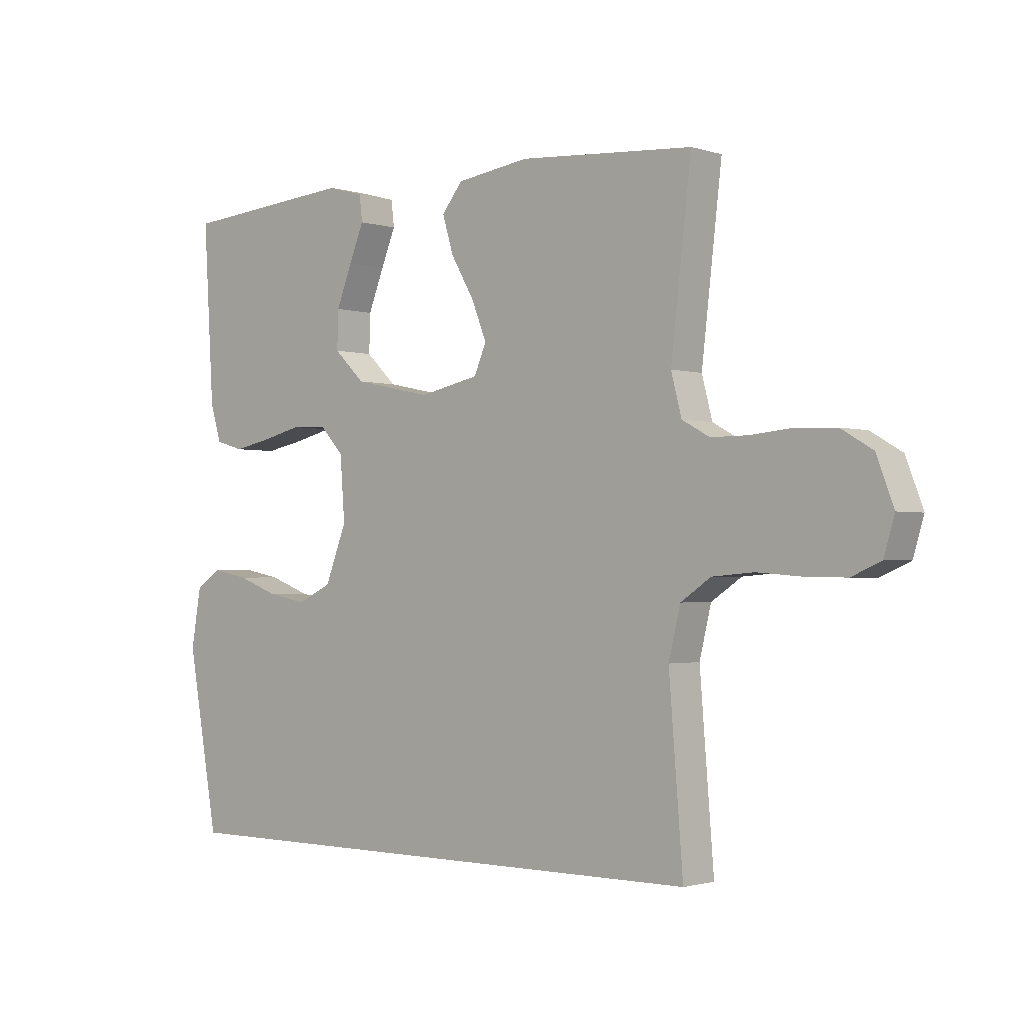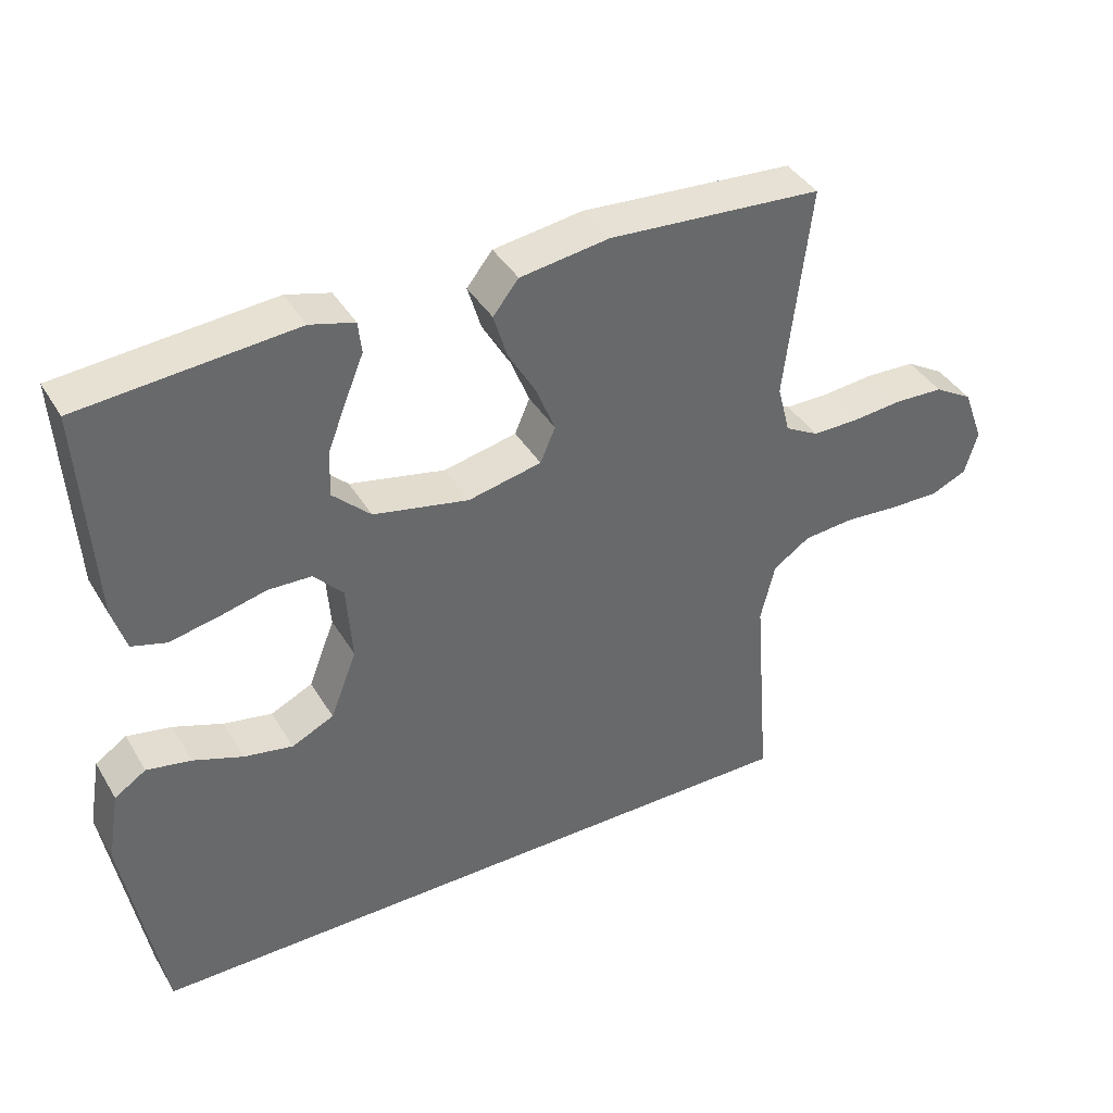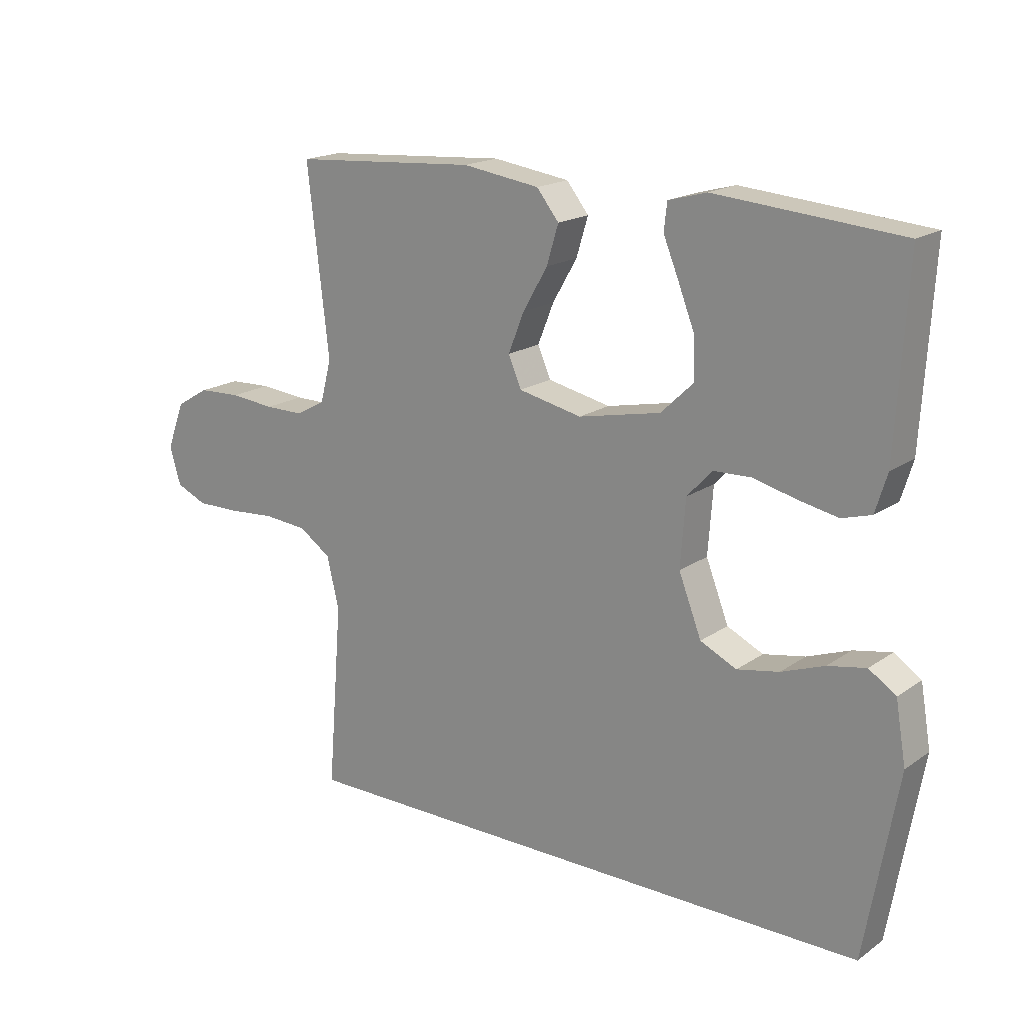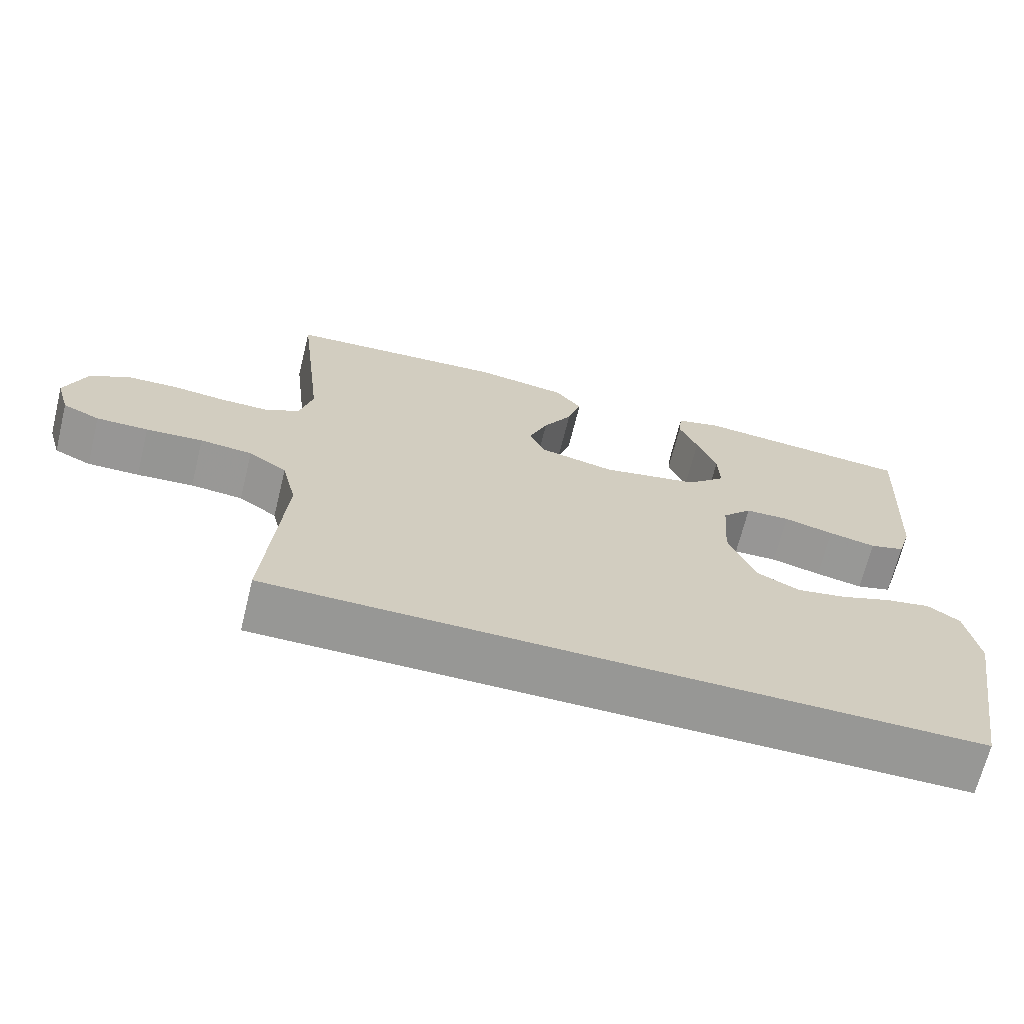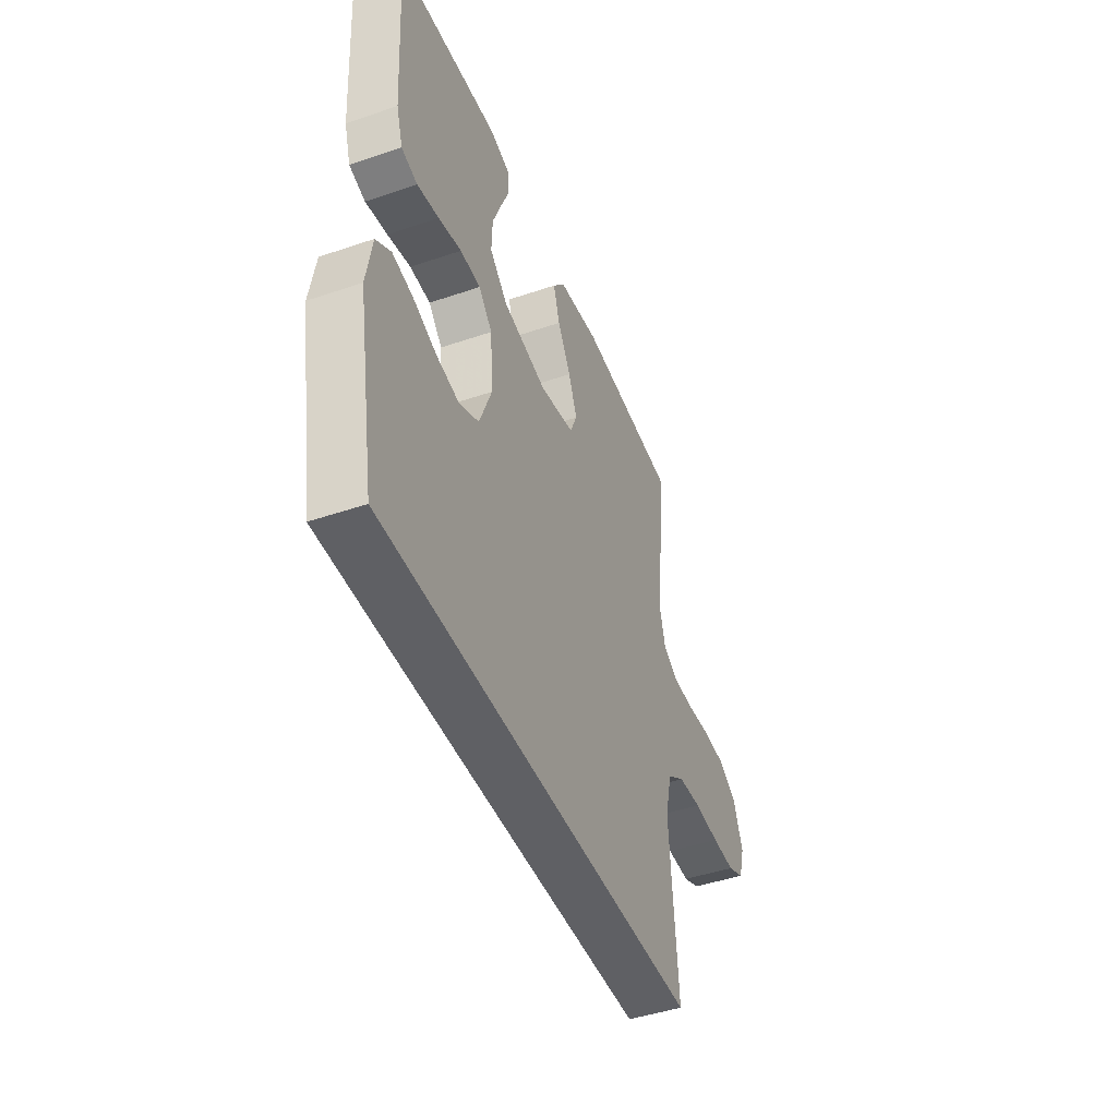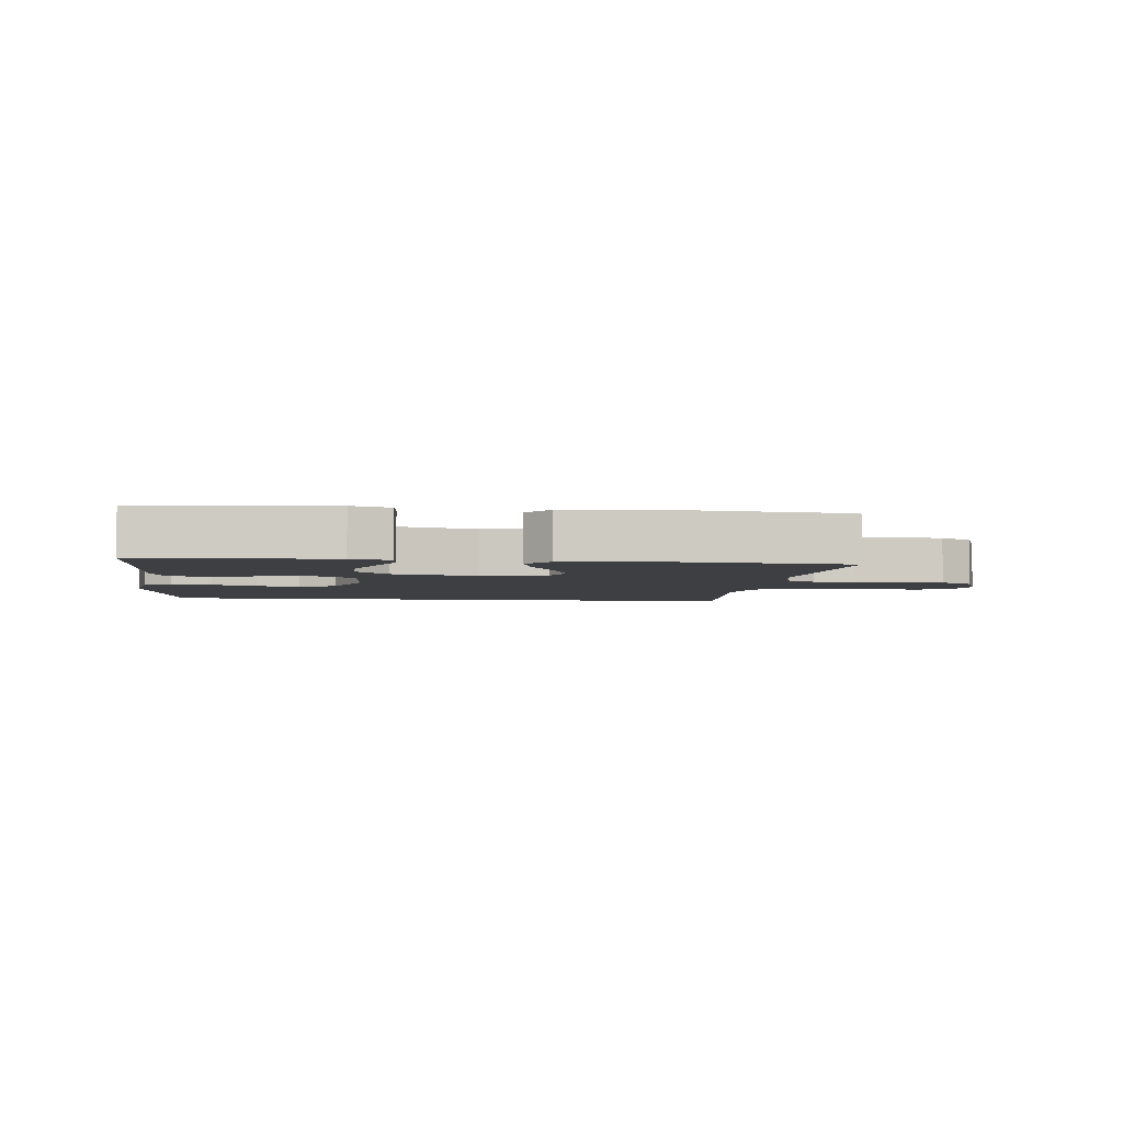
<metadata>
{"format":"obj","ext":"obj","renderer":"f3d","projection":"perspective","resolution":1024,"background":"white","views":[{"elev":-1.6,"azim":41.5,"up":"+Z"},{"elev":40.1,"azim":-28.3,"up":"+Z"},{"elev":18.1,"azim":-142.7,"up":"+Z"},{"elev":-68.1,"azim":166.1,"up":"+Z"},{"elev":-45.1,"azim":-68.5,"up":"+Z"},{"elev":-4.0,"azim":-6.8,"up":"+Y"}]}
</metadata>
<code>
v 0.5 0.07 0.5
v 0.465 0.07 0.2
v 0.483 0.07 0.131
v 0.53 0.07 0.105
v 0.594 0.07 0.105
v 0.666 0.07 0.112
v 0.735 0.07 0.109
v 0.789 0.07 0.077
v 0.818 0.07 0
v 0.8 0.07 -0.061
v 0.75 0.07 -0.083
v 0.68 0.07 -0.082
v 0.603 0.07 -0.076
v 0.532 0.07 -0.082
v 0.48 0.07 -0.117
v 0.46 0.07 -0.2
v 0.484 0.07 -0.5
v -0.475 0.07 -0.5
v -0.528 0.07 -0.2
v -0.511 0.07 -0.101
v -0.467 0.07 -0.072
v -0.405 0.07 -0.084
v -0.335 0.07 -0.11
v -0.267 0.07 -0.123
v -0.208 0.07 -0.095
v -0.171 0.07 0
v -0.179 0.07 0.108
v -0.22 0.07 0.152
v -0.281 0.07 0.154
v -0.35 0.07 0.137
v -0.415 0.07 0.124
v -0.463 0.07 0.138
v -0.482 0.07 0.2
v -0.5 0.07 0.5
v -0.2 0.07 0.525
v -0.138 0.07 0.508
v -0.133 0.07 0.464
v -0.158 0.07 0.403
v -0.185 0.07 0.334
v -0.187 0.07 0.269
v -0.134 0.07 0.218
v 0 0.07 0.19
v 0.103 0.07 0.212
v 0.124 0.07 0.261
v 0.098 0.07 0.326
v 0.058 0.07 0.395
v 0.039 0.07 0.458
v 0.075 0.07 0.503
v 0.2 0.07 0.521
v 0.5 0 0.5
v 0.465 0 0.2
v 0.483 0 0.131
v 0.53 0 0.105
v 0.594 0 0.105
v 0.666 0 0.112
v 0.735 0 0.109
v 0.789 0 0.077
v 0.818 0 0
v 0.8 0 -0.061
v 0.75 0 -0.083
v 0.68 0 -0.082
v 0.603 0 -0.076
v 0.532 0 -0.082
v 0.48 0 -0.117
v 0.46 0 -0.2
v 0.484 0 -0.5
v -0.475 0 -0.5
v -0.528 0 -0.2
v -0.511 0 -0.101
v -0.467 0 -0.072
v -0.405 0 -0.084
v -0.335 0 -0.11
v -0.267 0 -0.123
v -0.208 0 -0.095
v -0.171 0 0
v -0.179 0 0.108
v -0.22 0 0.152
v -0.281 0 0.154
v -0.35 0 0.137
v -0.415 0 0.124
v -0.463 0 0.138
v -0.482 0 0.2
v -0.5 0 0.5
v -0.2 0 0.525
v -0.138 0 0.508
v -0.133 0 0.464
v -0.158 0 0.403
v -0.185 0 0.334
v -0.187 0 0.269
v -0.134 0 0.218
v 0 0 0.19
v 0.103 0 0.212
v 0.124 0 0.261
v 0.098 0 0.326
v 0.058 0 0.395
v 0.039 0 0.458
v 0.075 0 0.503
v 0.2 0 0.521
f 48 49 1 2
f 45 46 47 48
f 44 45 48 2
f 43 44 2 3
f 42 43 3 4
f 35 36 37 38
f 35 38 39
f 34 35 39 40
f 29 30 31 32
f 29 32 33 34
f 20 21 22 23
f 20 23 24
f 19 20 24
f 16 17 18 19
f 15 16 19 24
f 14 15 24 25
f 10 11 12 13
f 8 9 10 13
f 5 6 7 8
f 4 5 8 13
f 42 4 13 14
f 29 34 40 41
f 28 29 41 42
f 27 28 42 14
f 14 25 26
f 14 26 27
f 51 50 98 97
f 97 96 95 94
f 51 97 94 93
f 52 51 93 92
f 53 52 92 91
f 87 86 85 84
f 88 87 84
f 89 88 84 83
f 81 80 79 78
f 83 82 81 78
f 72 71 70 69
f 73 72 69
f 73 69 68
f 68 67 66 65
f 73 68 65 64
f 74 73 64 63
f 62 61 60 59
f 62 59 58 57
f 57 56 55 54
f 62 57 54 53
f 63 62 53 91
f 90 89 83 78
f 91 90 78 77
f 63 91 77 76
f 75 74 63
f 76 75 63
f 1 50 51 2
f 2 51 52 3
f 3 52 53 4
f 4 53 54 5
f 5 54 55 6
f 6 55 56 7
f 7 56 57 8
f 8 57 58 9
f 9 58 59 10
f 10 59 60 11
f 11 60 61 12
f 12 61 62 13
f 13 62 63 14
f 14 63 64 15
f 15 64 65 16
f 16 65 66 17
f 17 66 67 18
f 18 67 68 19
f 19 68 69 20
f 20 69 70 21
f 21 70 71 22
f 22 71 72 23
f 23 72 73 24
f 24 73 74 25
f 25 74 75 26
f 26 75 76 27
f 27 76 77 28
f 28 77 78 29
f 29 78 79 30
f 30 79 80 31
f 31 80 81 32
f 32 81 82 33
f 33 82 83 34
f 34 83 84 35
f 35 84 85 36
f 36 85 86 37
f 37 86 87 38
f 38 87 88 39
f 39 88 89 40
f 40 89 90 41
f 41 90 91 42
f 42 91 92 43
f 43 92 93 44
f 44 93 94 45
f 45 94 95 46
f 46 95 96 47
f 47 96 97 48
f 48 97 98 49
f 49 98 50 1

</code>
